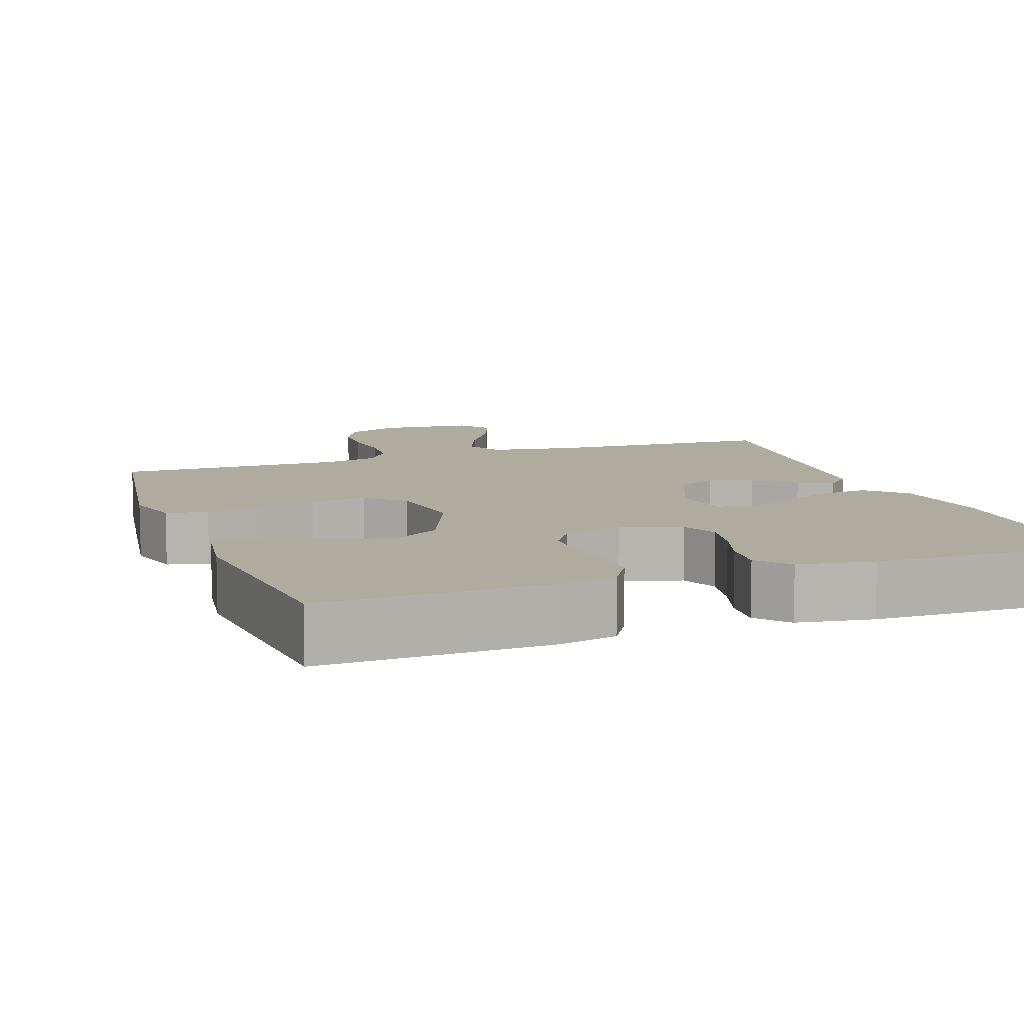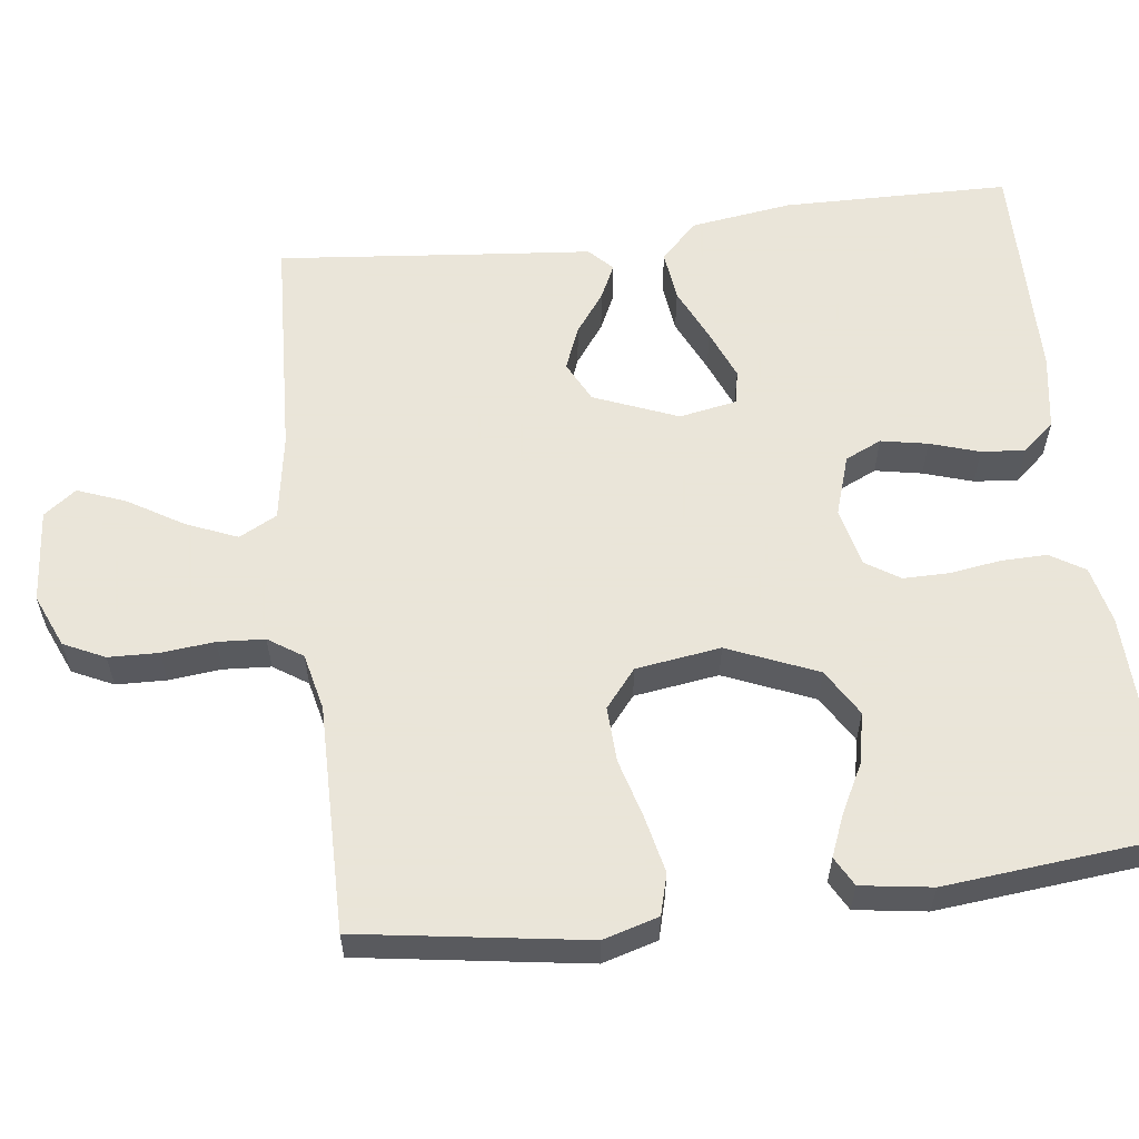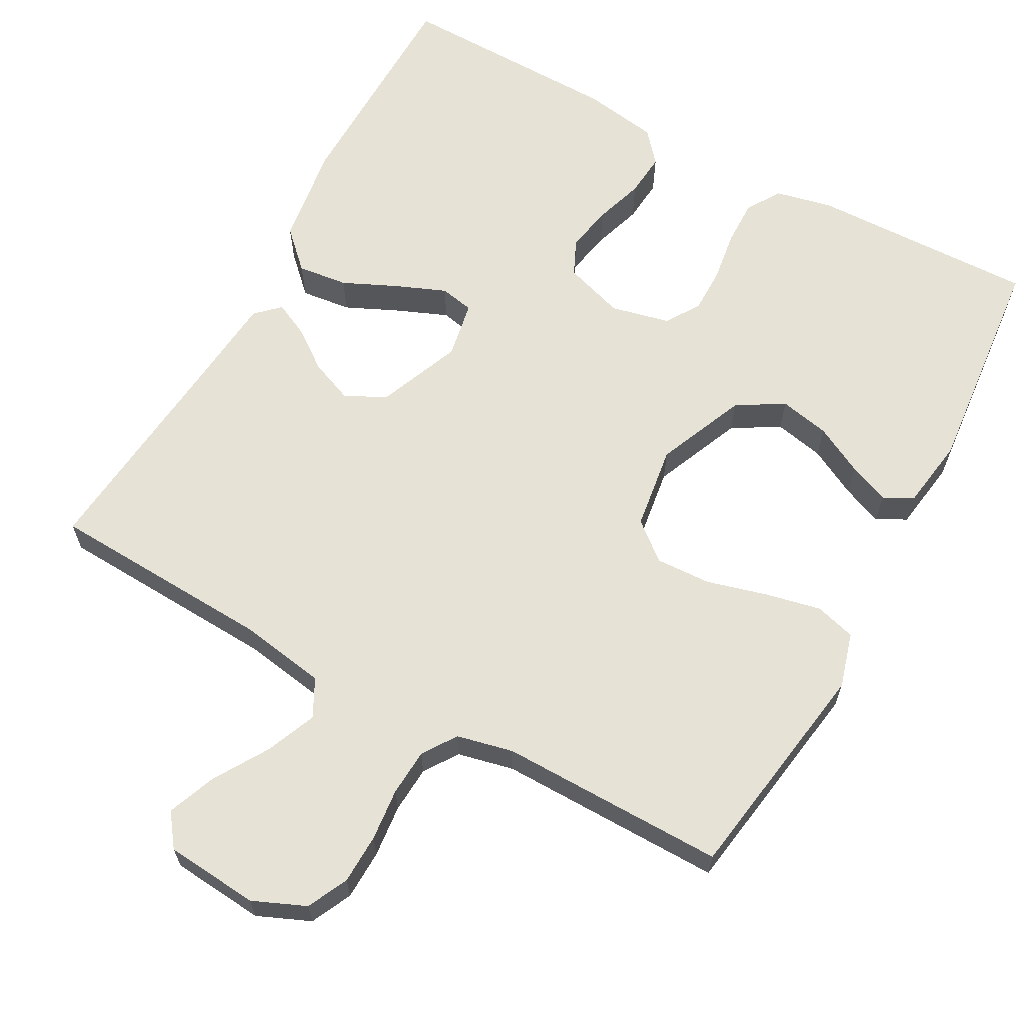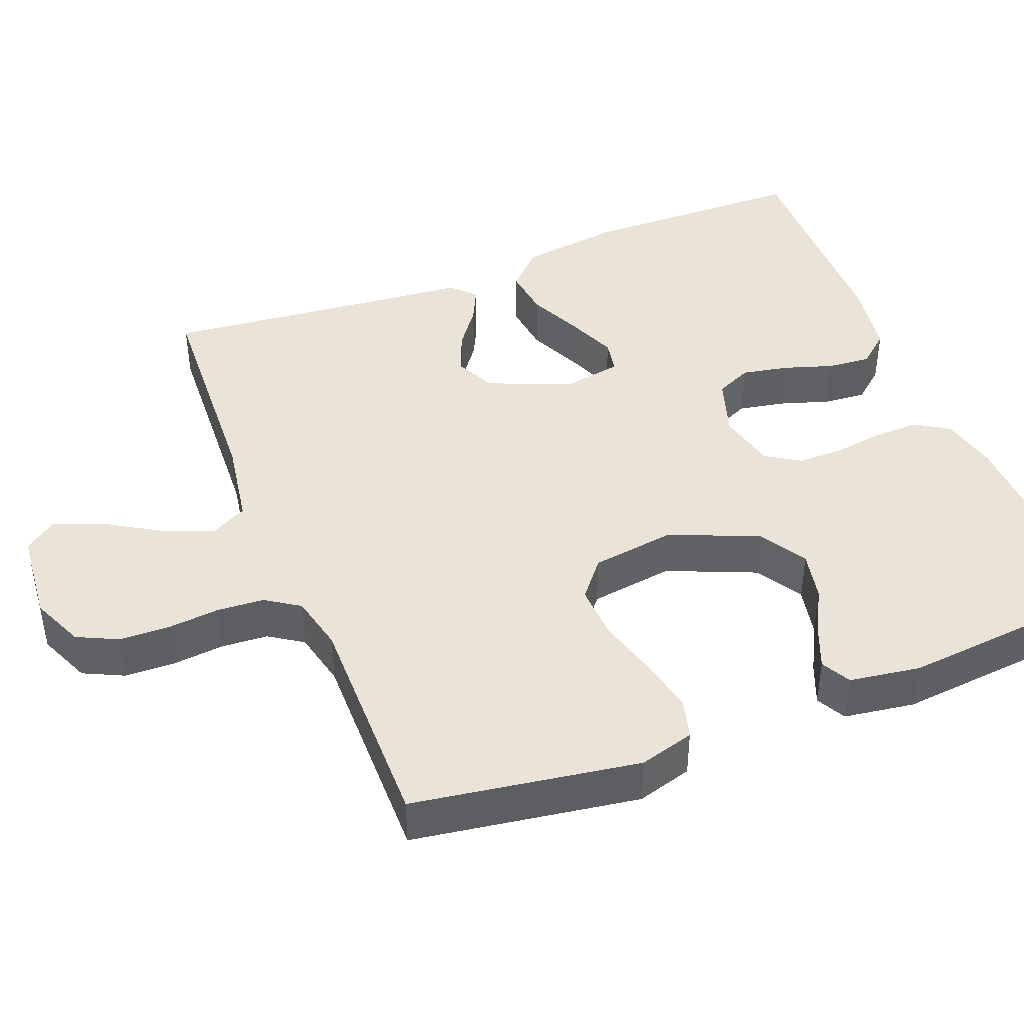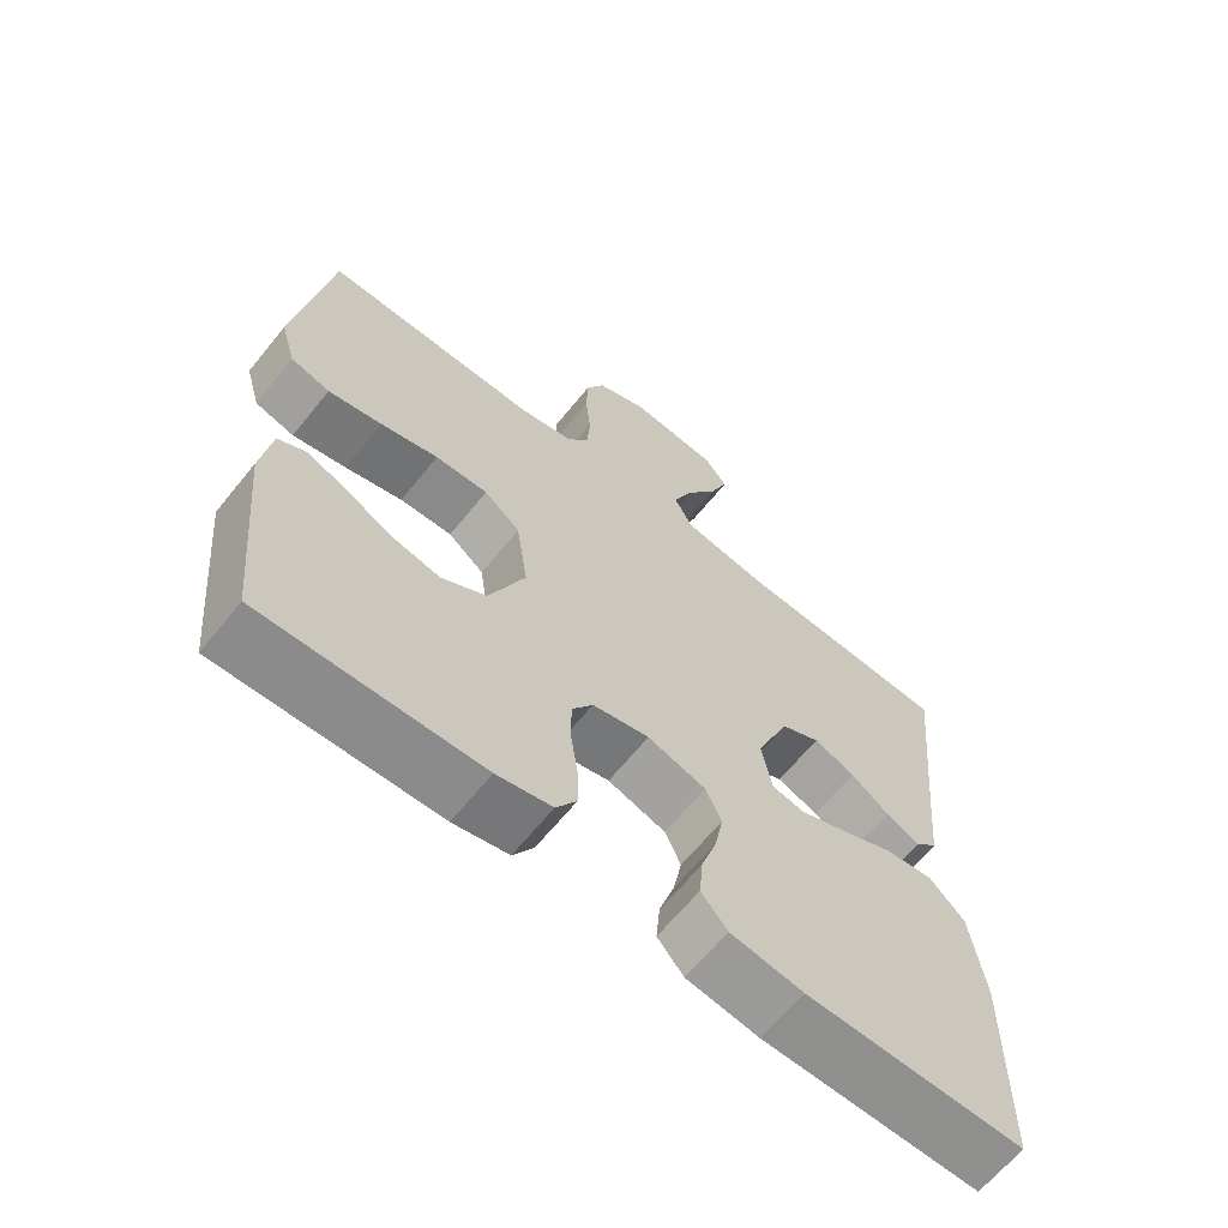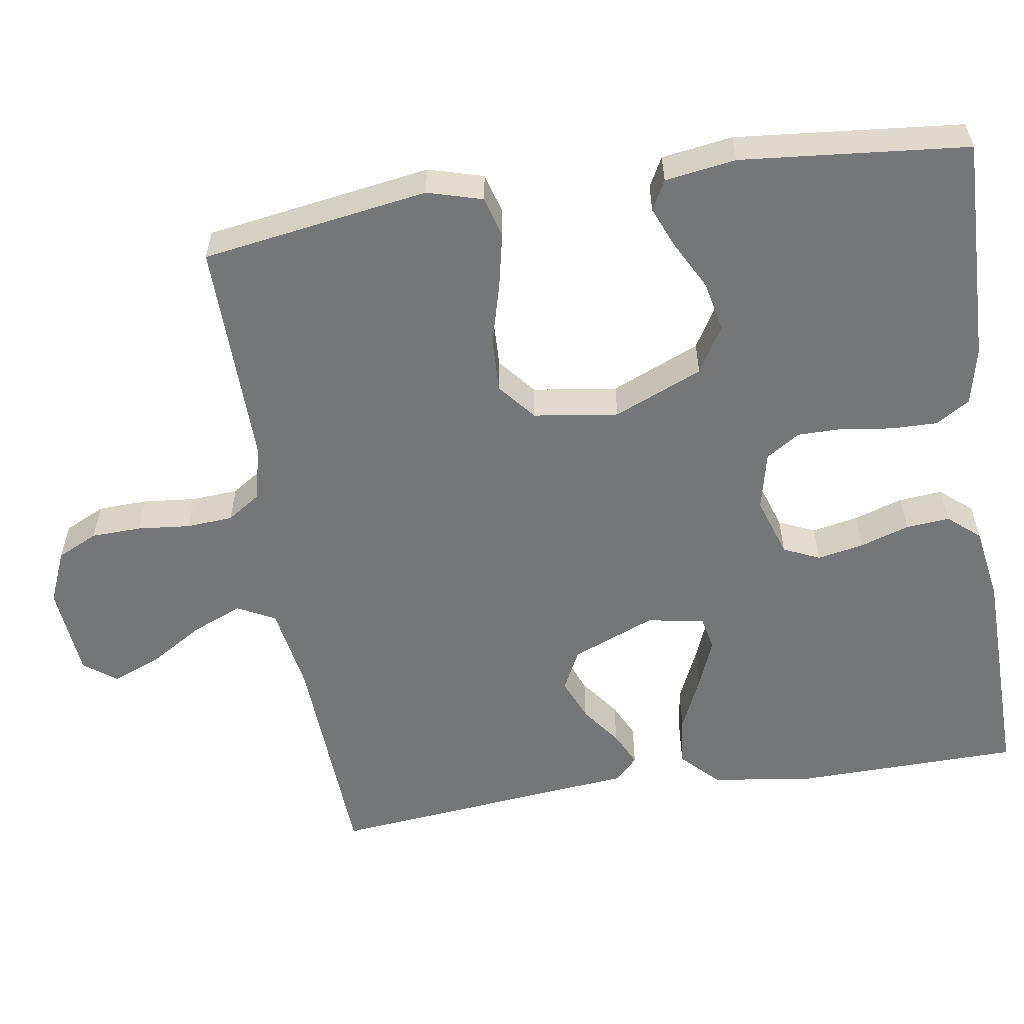
<metadata>
{"format":"obj","ext":"obj","renderer":"f3d","projection":"perspective","resolution":1024,"background":"white","views":[{"elev":9.7,"azim":160.3,"up":"+Y"},{"elev":58.6,"azim":82.8,"up":"+Y"},{"elev":64.0,"azim":28.7,"up":"+Y"},{"elev":42.8,"azim":68.5,"up":"+Y"},{"elev":-64.8,"azim":141.0,"up":"+Z"},{"elev":-56.7,"azim":99.0,"up":"+Y"}]}
</metadata>
<code>
v -0.5 0.07 0.5
v -0.2 0.07 0.515
v -0.085 0.07 0.534
v -0.059 0.07 0.584
v -0.087 0.07 0.651
v -0.131 0.07 0.723
v -0.156 0.07 0.787
v -0.124 0.07 0.83
v 0 0.07 0.841
v 0.07 0.07 0.811
v 0.096 0.07 0.757
v 0.098 0.07 0.691
v 0.091 0.07 0.621
v 0.095 0.07 0.559
v 0.125 0.07 0.514
v 0.2 0.07 0.497
v 0.5 0.07 0.5
v 0.546 0.07 0.2
v 0.525 0.07 0.127
v 0.471 0.07 0.112
v 0.397 0.07 0.128
v 0.317 0.07 0.15
v 0.244 0.07 0.153
v 0.194 0.07 0.112
v 0.178 0.07 0
v 0.228 0.07 -0.118
v 0.29 0.07 -0.155
v 0.357 0.07 -0.141
v 0.422 0.07 -0.107
v 0.476 0.07 -0.085
v 0.515 0.07 -0.106
v 0.529 0.07 -0.2
v 0.5 0.07 -0.5
v 0.2 0.07 -0.492
v 0.124 0.07 -0.475
v 0.096 0.07 -0.43
v 0.097 0.07 -0.369
v 0.107 0.07 -0.302
v 0.107 0.07 -0.241
v 0.078 0.07 -0.196
v 0 0.07 -0.178
v -0.08 0.07 -0.204
v -0.102 0.07 -0.252
v -0.09 0.07 -0.314
v -0.069 0.07 -0.379
v -0.064 0.07 -0.437
v -0.1 0.07 -0.479
v -0.2 0.07 -0.495
v -0.5 0.07 -0.5
v -0.505 0.07 -0.2
v -0.486 0.07 -0.065
v -0.437 0.07 -0.017
v -0.37 0.07 -0.025
v -0.298 0.07 -0.058
v -0.232 0.07 -0.085
v -0.187 0.07 -0.076
v -0.173 0.07 0
v -0.218 0.07 0.111
v -0.272 0.07 0.138
v -0.329 0.07 0.115
v -0.382 0.07 0.076
v -0.428 0.07 0.054
v -0.459 0.07 0.084
v -0.47 0.07 0.2
v -0.5 0 0.5
v -0.2 0 0.515
v -0.085 0 0.534
v -0.059 0 0.584
v -0.087 0 0.651
v -0.131 0 0.723
v -0.156 0 0.787
v -0.124 0 0.83
v 0 0 0.841
v 0.07 0 0.811
v 0.096 0 0.757
v 0.098 0 0.691
v 0.091 0 0.621
v 0.095 0 0.559
v 0.125 0 0.514
v 0.2 0 0.497
v 0.5 0 0.5
v 0.546 0 0.2
v 0.525 0 0.127
v 0.471 0 0.112
v 0.397 0 0.128
v 0.317 0 0.15
v 0.244 0 0.153
v 0.194 0 0.112
v 0.178 0 0
v 0.228 0 -0.118
v 0.29 0 -0.155
v 0.357 0 -0.141
v 0.422 0 -0.107
v 0.476 0 -0.085
v 0.515 0 -0.106
v 0.529 0 -0.2
v 0.5 0 -0.5
v 0.2 0 -0.492
v 0.124 0 -0.475
v 0.096 0 -0.43
v 0.097 0 -0.369
v 0.107 0 -0.302
v 0.107 0 -0.241
v 0.078 0 -0.196
v 0 0 -0.178
v -0.08 0 -0.204
v -0.102 0 -0.252
v -0.09 0 -0.314
v -0.069 0 -0.379
v -0.064 0 -0.437
v -0.1 0 -0.479
v -0.2 0 -0.495
v -0.5 0 -0.5
v -0.505 0 -0.2
v -0.486 0 -0.065
v -0.437 0 -0.017
v -0.37 0 -0.025
v -0.298 0 -0.058
v -0.232 0 -0.085
v -0.187 0 -0.076
v -0.173 0 0
v -0.218 0 0.111
v -0.272 0 0.138
v -0.329 0 0.115
v -0.382 0 0.076
v -0.428 0 0.054
v -0.459 0 0.084
v -0.47 0 0.2
f 61 62 63 64
f 60 61 64 1
f 59 60 1 2
f 58 59 2 3
f 57 58 3 4
f 56 57 4
f 51 52 53 54
f 51 54 55
f 50 51 55
f 49 50 55 56
f 47 48 49 56
f 44 45 46 47
f 43 44 47 56
f 35 36 37 38
f 35 38 39
f 34 35 39
f 33 34 39
f 32 33 39 40
f 28 29 30 31
f 28 31 32
f 27 28 32
f 19 20 21 22
f 17 18 19 22
f 16 17 22 23
f 15 16 23 24
f 10 11 12 13
f 10 13 14
f 9 10 14
f 8 9 14
f 5 6 7 8
f 4 5 8 14
f 42 43 56 4
f 27 32 40 41
f 26 27 41
f 25 26 41
f 24 25 41 42
f 15 24 42
f 4 14 15 42
f 128 127 126 125
f 65 128 125 124
f 66 65 124 123
f 67 66 123 122
f 68 67 122 121
f 68 121 120
f 118 117 116 115
f 119 118 115
f 119 115 114
f 120 119 114 113
f 120 113 112 111
f 111 110 109 108
f 120 111 108 107
f 102 101 100 99
f 103 102 99
f 103 99 98
f 103 98 97
f 104 103 97 96
f 95 94 93 92
f 96 95 92
f 96 92 91
f 86 85 84 83
f 86 83 82 81
f 87 86 81 80
f 88 87 80 79
f 77 76 75 74
f 78 77 74
f 78 74 73
f 78 73 72
f 72 71 70 69
f 78 72 69 68
f 68 120 107 106
f 105 104 96 91
f 105 91 90
f 105 90 89
f 106 105 89 88
f 106 88 79
f 106 79 78 68
f 1 65 66 2
f 2 66 67 3
f 3 67 68 4
f 4 68 69 5
f 5 69 70 6
f 6 70 71 7
f 7 71 72 8
f 8 72 73 9
f 9 73 74 10
f 10 74 75 11
f 11 75 76 12
f 12 76 77 13
f 13 77 78 14
f 14 78 79 15
f 15 79 80 16
f 16 80 81 17
f 17 81 82 18
f 18 82 83 19
f 19 83 84 20
f 20 84 85 21
f 21 85 86 22
f 22 86 87 23
f 23 87 88 24
f 24 88 89 25
f 25 89 90 26
f 26 90 91 27
f 27 91 92 28
f 28 92 93 29
f 29 93 94 30
f 30 94 95 31
f 31 95 96 32
f 32 96 97 33
f 33 97 98 34
f 34 98 99 35
f 35 99 100 36
f 36 100 101 37
f 37 101 102 38
f 38 102 103 39
f 39 103 104 40
f 40 104 105 41
f 41 105 106 42
f 42 106 107 43
f 43 107 108 44
f 44 108 109 45
f 45 109 110 46
f 46 110 111 47
f 47 111 112 48
f 48 112 113 49
f 49 113 114 50
f 50 114 115 51
f 51 115 116 52
f 52 116 117 53
f 53 117 118 54
f 54 118 119 55
f 55 119 120 56
f 56 120 121 57
f 57 121 122 58
f 58 122 123 59
f 59 123 124 60
f 60 124 125 61
f 61 125 126 62
f 62 126 127 63
f 63 127 128 64
f 64 128 65 1

</code>
